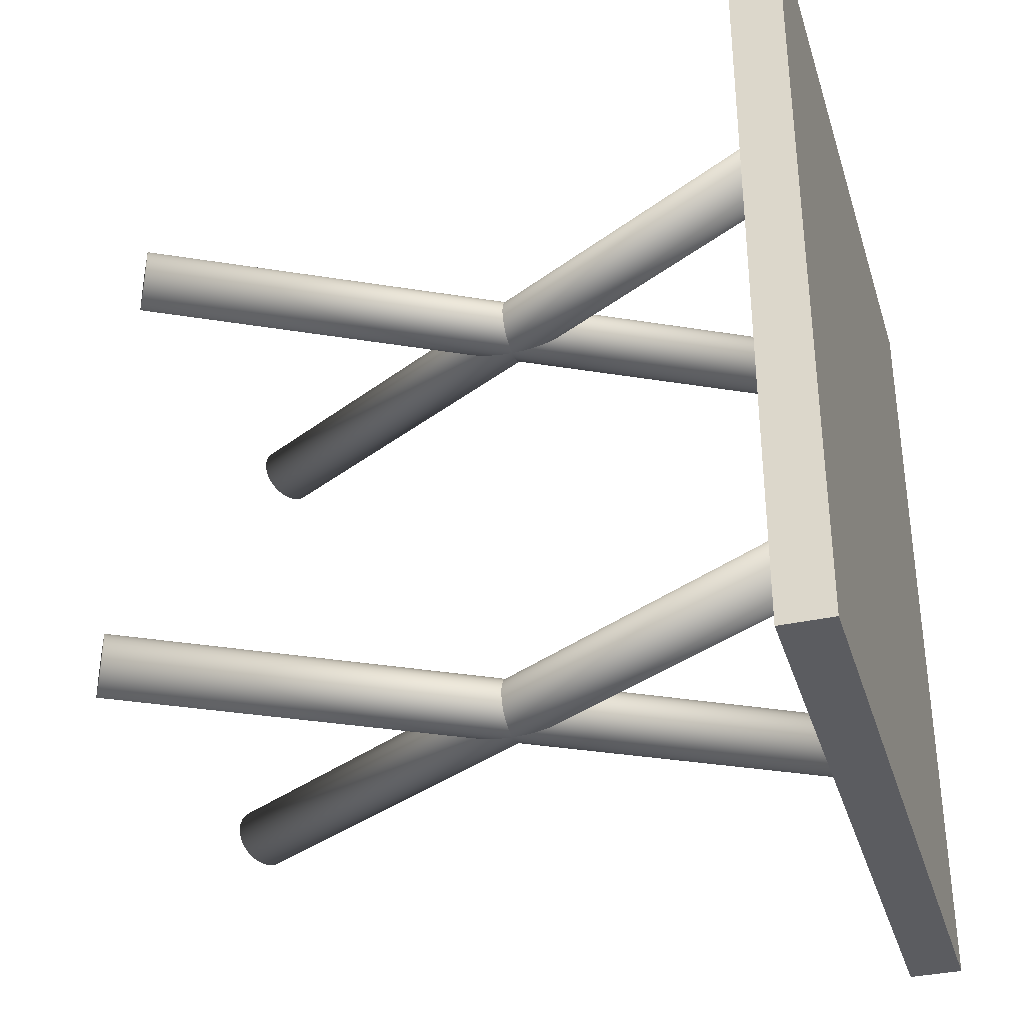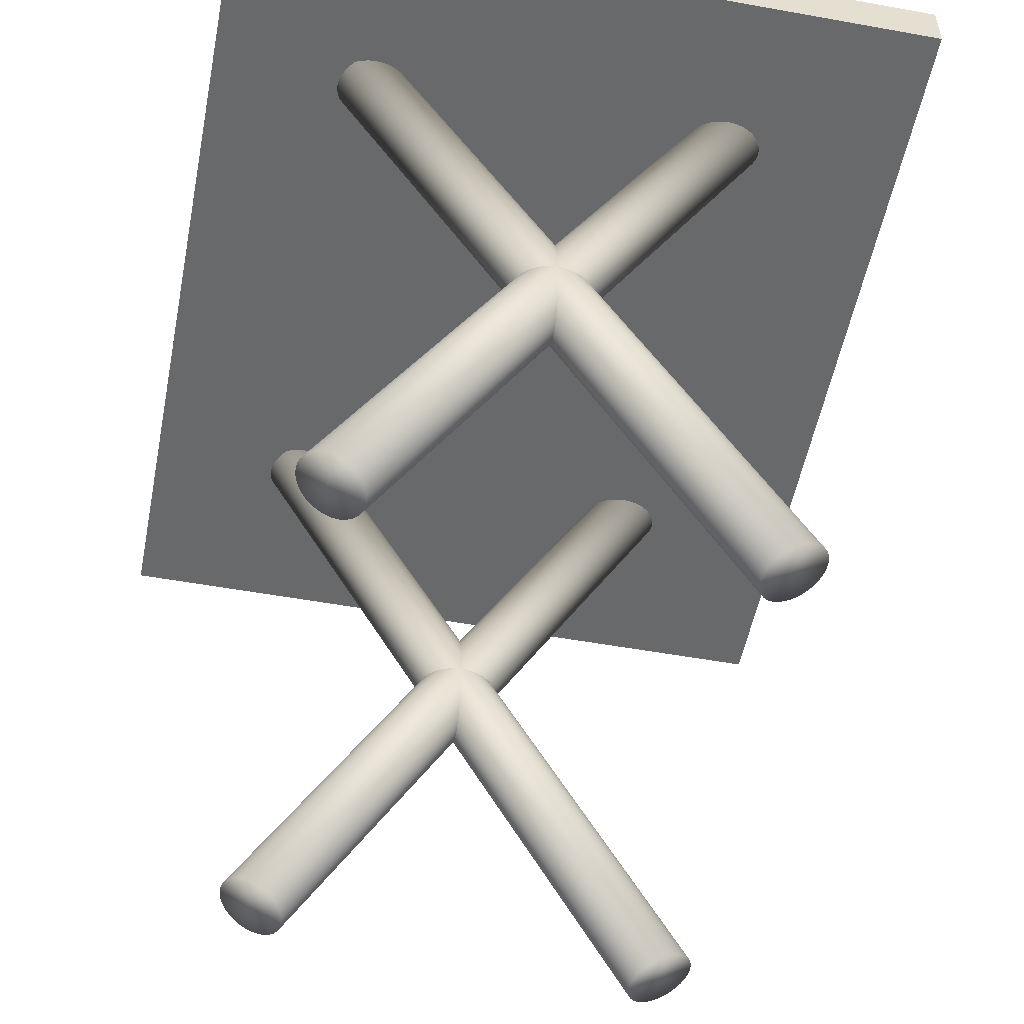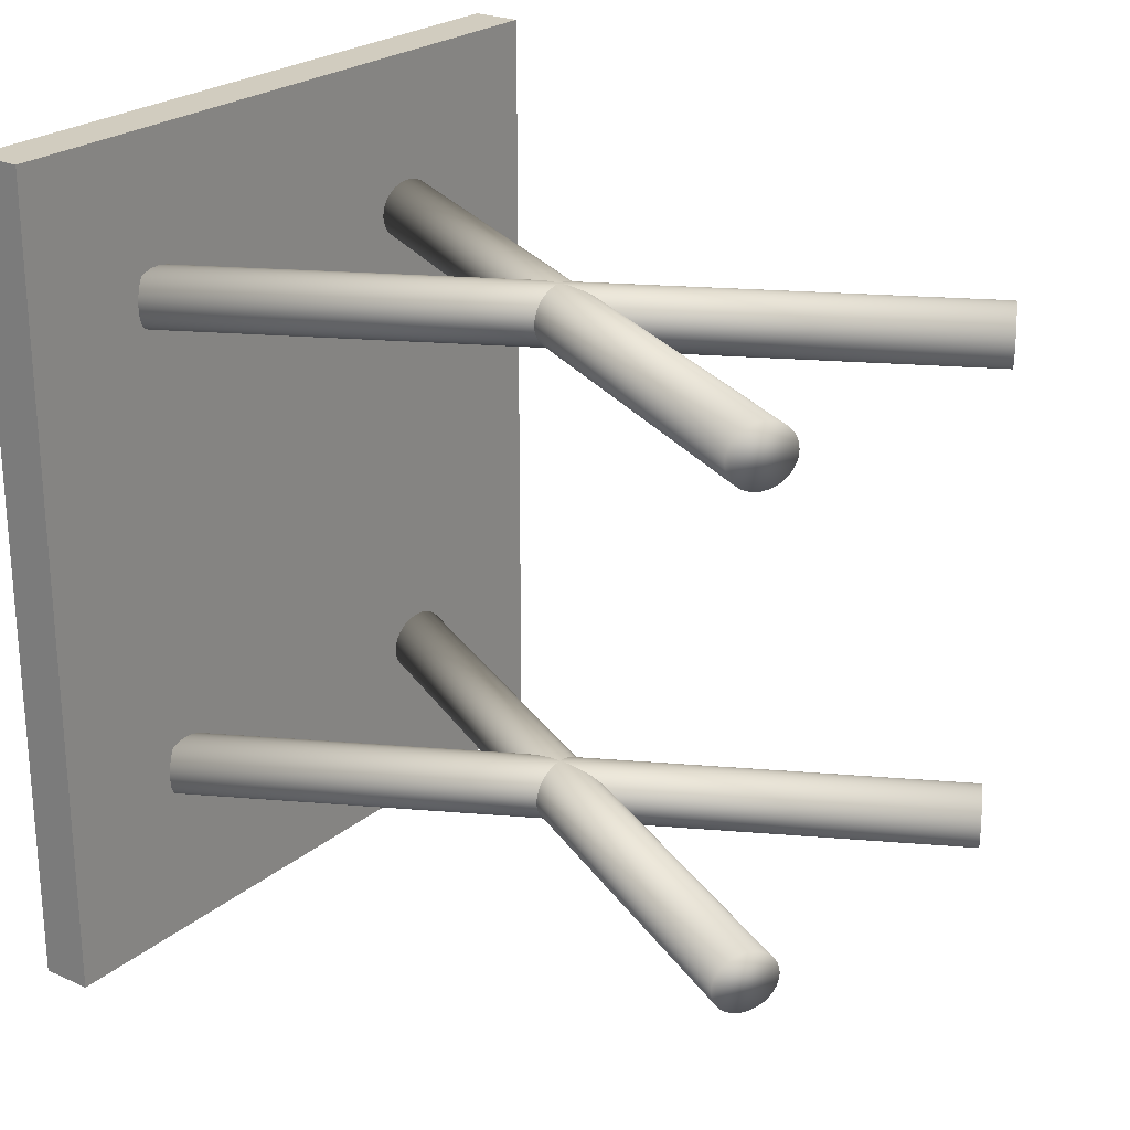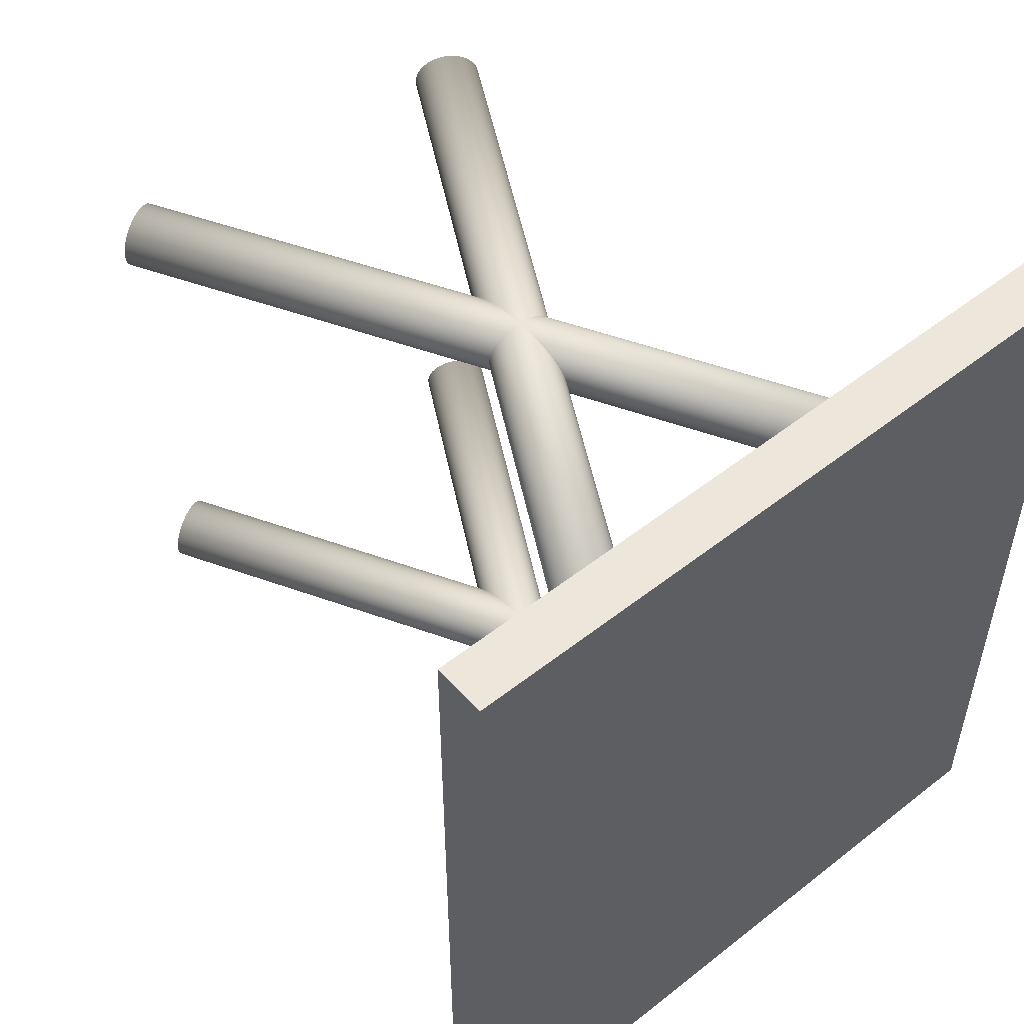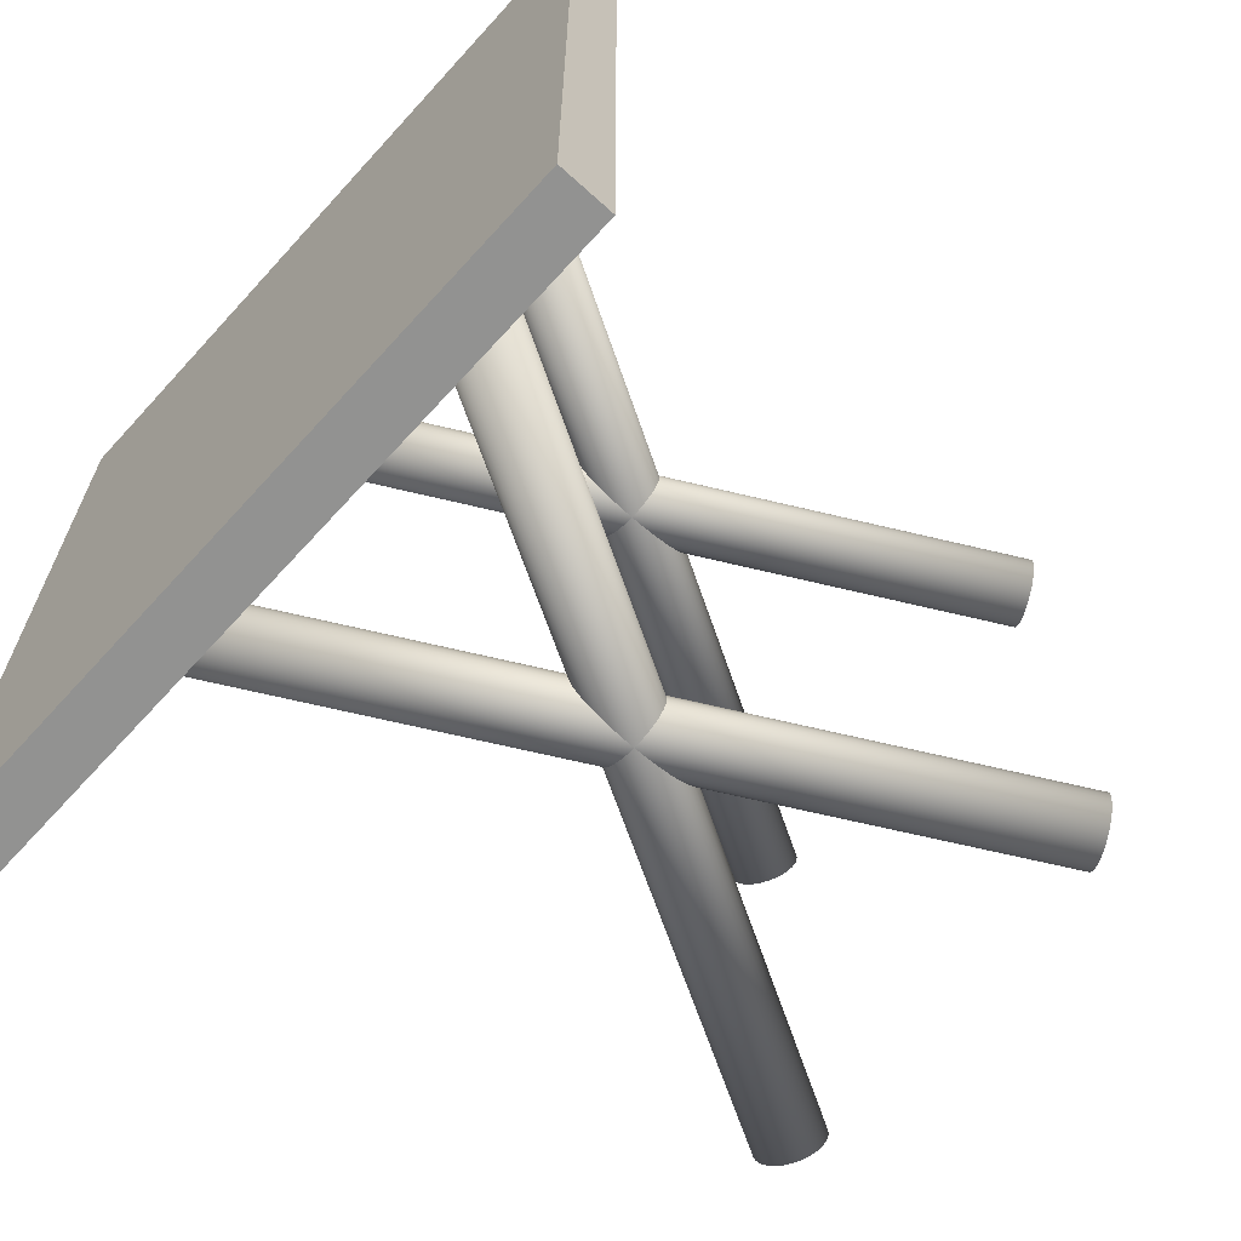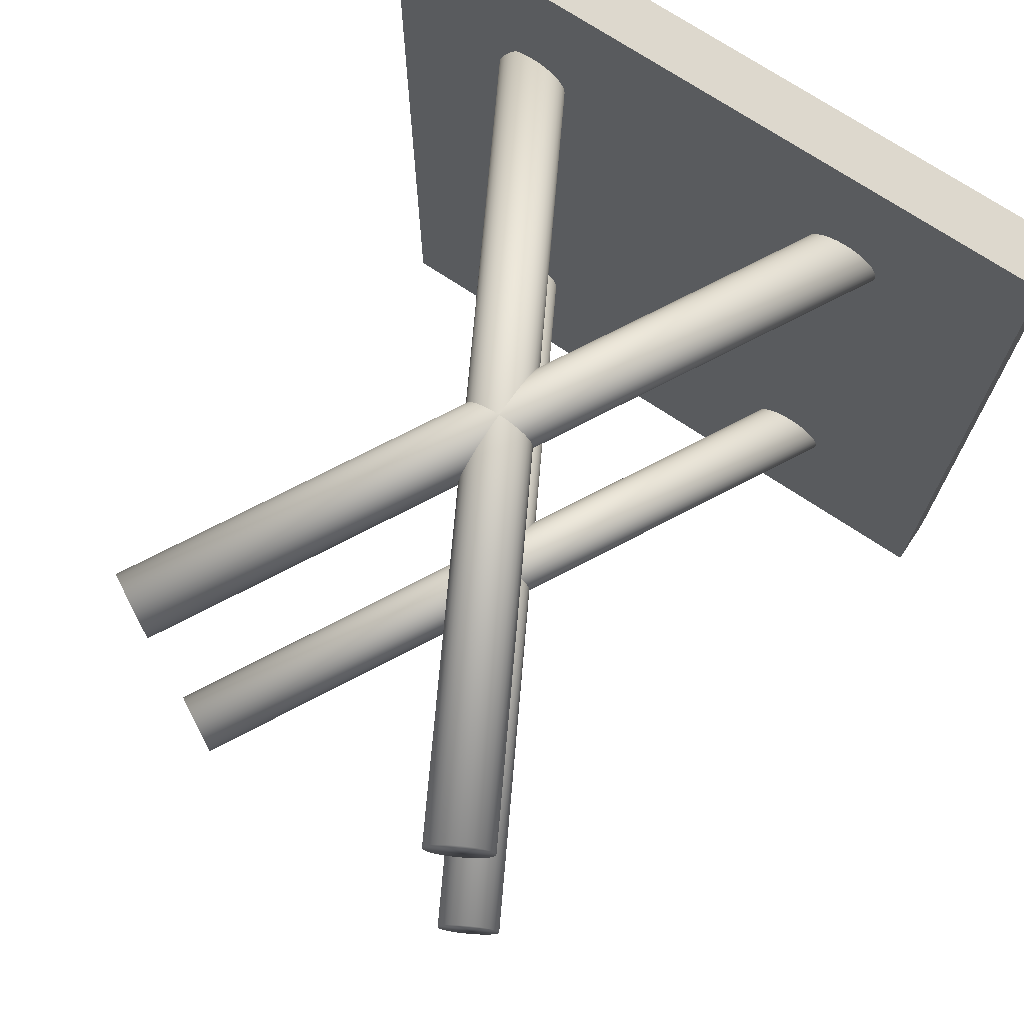
<metadata>
{"format":"obj","ext":"obj","renderer":"f3d","projection":"perspective","resolution":1024,"background":"white","views":[{"elev":-35.1,"azim":106.5,"up":"+Z"},{"elev":-52.6,"azim":-11.0,"up":"+Y"},{"elev":23.9,"azim":-53.4,"up":"+Z"},{"elev":52.5,"azim":139.8,"up":"+Z"},{"elev":-66.3,"azim":-132.3,"up":"+Z"},{"elev":72.1,"azim":33.7,"up":"+Z"}]}
</metadata>
<code>
o catrecillo_Cylinder.001
v 11.43 0.1671 6.981
v 10.68 1.547 6.981
v 11.44 0.1734 6.98
v 10.69 1.553 6.98
v 11.45 0.1794 6.977
v 10.7 1.559 6.977
v 11.46 0.185 6.971
v 10.71 1.564 6.971
v 11.47 0.1898 6.964
v 10.72 1.569 6.964
v 11.48 0.1938 6.955
v 10.72 1.573 6.955
v 11.49 0.1968 6.944
v 10.73 1.576 6.944
v 11.49 0.1986 6.933
v 10.73 1.578 6.933
v 11.49 0.1992 6.922
v 10.73 1.579 6.922
v 11.49 0.1986 6.91
v 10.73 1.578 6.91
v 11.49 0.1968 6.899
v 10.73 1.576 6.899
v 11.48 0.1938 6.888
v 10.72 1.573 6.888
v 11.47 0.1898 6.879
v 10.72 1.569 6.879
v 11.46 0.185 6.872
v 10.71 1.564 6.872
v 11.45 0.1794 6.866
v 10.7 1.559 6.866
v 11.44 0.1734 6.863
v 10.69 1.553 6.863
v 11.43 0.1671 6.862
v 10.68 1.547 6.862
v 11.42 0.1609 6.863
v 10.66 1.54 6.863
v 11.41 0.1548 6.866
v 10.65 1.534 6.866
v 11.4 0.1493 6.872
v 10.64 1.529 6.872
v 11.39 0.1444 6.879
v 10.63 1.524 6.879
v 11.38 0.1404 6.888
v 10.63 1.52 6.888
v 11.38 0.1375 6.899
v 10.62 1.517 6.899
v 11.37 0.1356 6.91
v 10.62 1.515 6.91
v 11.37 0.135 6.922
v 10.62 1.514 6.922
v 11.37 0.1356 6.933
v 10.62 1.515 6.933
v 11.38 0.1375 6.944
v 10.62 1.517 6.944
v 11.38 0.1404 6.955
v 10.63 1.52 6.955
v 11.39 0.1444 6.964
v 10.63 1.524 6.964
v 11.4 0.1493 6.971
v 10.64 1.529 6.971
v 11.41 0.1548 6.977
v 10.65 1.534 6.977
v 11.42 0.1609 6.98
v 10.66 1.54 6.98
v 10.68 0.2089 6.981
v 11.43 1.588 6.981
v 10.66 0.2152 6.98
v 11.42 1.595 6.98
v 10.65 0.2212 6.977
v 11.41 1.601 6.977
v 10.64 0.2267 6.971
v 11.4 1.606 6.971
v 10.63 0.2316 6.964
v 11.39 1.611 6.964
v 10.63 0.2356 6.955
v 11.38 1.615 6.955
v 10.62 0.2386 6.944
v 11.38 1.618 6.944
v 10.62 0.2404 6.933
v 11.37 1.62 6.933
v 10.62 0.241 6.922
v 11.37 1.62 6.922
v 10.62 0.2404 6.91
v 11.37 1.62 6.91
v 10.62 0.2386 6.899
v 11.38 1.618 6.899
v 10.63 0.2356 6.888
v 11.38 1.615 6.888
v 10.63 0.2316 6.879
v 11.39 1.611 6.879
v 10.64 0.2267 6.872
v 11.4 1.606 6.872
v 10.65 0.2212 6.866
v 11.41 1.601 6.866
v 10.66 0.2152 6.863
v 11.42 1.595 6.863
v 10.68 0.2089 6.862
v 11.43 1.588 6.862
v 10.69 0.2026 6.863
v 11.44 1.582 6.863
v 10.7 0.1966 6.866
v 11.45 1.576 6.866
v 10.71 0.1911 6.872
v 11.46 1.571 6.872
v 10.72 0.1862 6.879
v 11.47 1.566 6.879
v 10.72 0.1822 6.888
v 11.48 1.562 6.888
v 10.73 0.1792 6.899
v 11.49 1.559 6.899
v 10.73 0.1774 6.91
v 11.49 1.557 6.91
v 10.73 0.1768 6.922
v 11.49 1.556 6.922
v 10.73 0.1774 6.933
v 11.49 1.557 6.933
v 10.73 0.1792 6.944
v 11.49 1.559 6.944
v 10.72 0.1822 6.955
v 11.48 1.562 6.955
v 10.72 0.1862 6.964
v 11.47 1.566 6.964
v 10.71 0.1911 6.971
v 11.46 1.571 6.971
v 10.7 0.1966 6.977
v 11.45 1.576 6.977
v 10.69 0.2026 6.98
v 11.44 1.582 6.98
v 10.37 1.53 7.241
v 10.37 1.633 7.241
v 10.37 1.53 5.595
v 10.37 1.633 5.595
v 11.77 1.53 7.241
v 11.77 1.633 7.241
v 11.77 1.53 5.595
v 11.77 1.633 5.595
v 11.43 0.1671 6.014
v 10.68 1.547 6.014
v 11.44 0.1734 6.013
v 10.69 1.553 6.013
v 11.45 0.1794 6.009
v 10.7 1.559 6.009
v 11.46 0.185 6.004
v 10.71 1.564 6.004
v 11.47 0.1898 5.996
v 10.72 1.569 5.996
v 11.48 0.1938 5.987
v 10.72 1.573 5.987
v 11.49 0.1968 5.977
v 10.73 1.576 5.977
v 11.49 0.1986 5.966
v 10.73 1.578 5.966
v 11.49 0.1992 5.954
v 10.73 1.579 5.954
v 11.49 0.1986 5.942
v 10.73 1.578 5.942
v 11.49 0.1968 5.931
v 10.73 1.576 5.931
v 11.48 0.1938 5.921
v 10.72 1.573 5.921
v 11.47 0.1898 5.912
v 10.72 1.569 5.912
v 11.46 0.185 5.904
v 10.71 1.564 5.904
v 11.45 0.1794 5.899
v 10.7 1.559 5.899
v 11.44 0.1734 5.895
v 10.69 1.553 5.895
v 11.43 0.1671 5.894
v 10.68 1.547 5.894
v 11.42 0.1609 5.895
v 10.66 1.54 5.895
v 11.41 0.1548 5.899
v 10.65 1.534 5.899
v 11.4 0.1493 5.904
v 10.64 1.529 5.904
v 11.39 0.1444 5.912
v 10.63 1.524 5.912
v 11.38 0.1404 5.921
v 10.63 1.52 5.921
v 11.38 0.1375 5.931
v 10.62 1.517 5.931
v 11.37 0.1356 5.942
v 10.62 1.515 5.942
v 11.37 0.135 5.954
v 10.62 1.514 5.954
v 11.37 0.1356 5.966
v 10.62 1.515 5.966
v 11.38 0.1375 5.977
v 10.62 1.517 5.977
v 11.38 0.1404 5.987
v 10.63 1.52 5.987
v 11.39 0.1444 5.996
v 10.63 1.524 5.996
v 11.4 0.1493 6.004
v 10.64 1.529 6.004
v 11.41 0.1548 6.009
v 10.65 1.534 6.009
v 11.42 0.1609 6.013
v 10.66 1.54 6.013
v 10.68 0.2089 6.014
v 11.43 1.588 6.014
v 10.66 0.2152 6.013
v 11.42 1.595 6.013
v 10.65 0.2212 6.009
v 11.41 1.601 6.009
v 10.64 0.2267 6.004
v 11.4 1.606 6.004
v 10.63 0.2316 5.996
v 11.39 1.611 5.996
v 10.63 0.2356 5.987
v 11.38 1.615 5.987
v 10.62 0.2386 5.977
v 11.38 1.618 5.977
v 10.62 0.2404 5.966
v 11.37 1.62 5.966
v 10.62 0.241 5.954
v 11.37 1.62 5.954
v 10.62 0.2404 5.942
v 11.37 1.62 5.942
v 10.62 0.2386 5.931
v 11.38 1.618 5.931
v 10.63 0.2356 5.921
v 11.38 1.615 5.921
v 10.63 0.2316 5.912
v 11.39 1.611 5.912
v 10.64 0.2267 5.904
v 11.4 1.606 5.904
v 10.65 0.2212 5.899
v 11.41 1.601 5.899
v 10.66 0.2152 5.895
v 11.42 1.595 5.895
v 10.68 0.2089 5.894
v 11.43 1.588 5.894
v 10.69 0.2026 5.895
v 11.44 1.582 5.895
v 10.7 0.1966 5.899
v 11.45 1.576 5.899
v 10.71 0.1911 5.904
v 11.46 1.571 5.904
v 10.72 0.1862 5.912
v 11.47 1.566 5.912
v 10.72 0.1822 5.921
v 11.48 1.562 5.921
v 10.73 0.1792 5.931
v 11.49 1.559 5.931
v 10.73 0.1774 5.942
v 11.49 1.557 5.942
v 10.73 0.1768 5.954
v 11.49 1.556 5.954
v 10.73 0.1774 5.966
v 11.49 1.557 5.966
v 10.73 0.1792 5.977
v 11.49 1.559 5.977
v 10.72 0.1822 5.987
v 11.48 1.562 5.987
v 10.72 0.1862 5.996
v 11.47 1.566 5.996
v 10.71 0.1911 6.004
v 11.46 1.571 6.004
v 10.7 0.1966 6.009
v 11.45 1.576 6.009
v 10.69 0.2026 6.013
v 11.44 1.582 6.013
f 129 131 132 130
f 131 135 136 132
f 135 133 134 136
f 133 129 130 134
f 131 129 133 135
f 136 134 130 132
f 1 3 4 2
f 3 5 6 4
f 5 7 8 6
f 7 9 10 8
f 9 11 12 10
f 11 13 14 12
f 13 15 16 14
f 15 17 18 16
f 17 19 20 18
f 19 21 22 20
f 21 23 24 22
f 23 25 26 24
f 25 27 28 26
f 27 29 30 28
f 29 31 32 30
f 31 33 34 32
f 33 35 36 34
f 35 37 38 36
f 37 39 40 38
f 39 41 42 40
f 41 43 44 42
f 43 45 46 44
f 45 47 48 46
f 47 49 50 48
f 49 51 52 50
f 51 53 54 52
f 53 55 56 54
f 55 57 58 56
f 57 59 60 58
f 59 61 62 60
f 4 6 8 10 12 14 16 18 20 22 24 26 28 30 32 34 36 38 40 42 44 46 48 50 52 54 56 58 60 62 64 2
f 61 63 64 62
f 63 1 2 64
f 1 63 61 59 57 55 53 51 49 47 45 43 41 39 37 35 33 31 29 27 25 23 21 19 17 15 13 11 9 7 5 3
f 65 67 68 66
f 67 69 70 68
f 69 71 72 70
f 71 73 74 72
f 73 75 76 74
f 75 77 78 76
f 77 79 80 78
f 79 81 82 80
f 81 83 84 82
f 83 85 86 84
f 85 87 88 86
f 87 89 90 88
f 89 91 92 90
f 91 93 94 92
f 93 95 96 94
f 95 97 98 96
f 97 99 100 98
f 99 101 102 100
f 101 103 104 102
f 103 105 106 104
f 105 107 108 106
f 107 109 110 108
f 109 111 112 110
f 111 113 114 112
f 113 115 116 114
f 115 117 118 116
f 117 119 120 118
f 119 121 122 120
f 121 123 124 122
f 123 125 126 124
f 68 70 72 74 76 78 80 82 84 86 88 90 92 94 96 98 100 102 104 106 108 110 112 114 116 118 120 122 124 126 128 66
f 125 127 128 126
f 127 65 66 128
f 65 127 125 123 121 119 117 115 113 111 109 107 105 103 101 99 97 95 93 91 89 87 85 83 81 79 77 75 73 71 69 67
f 137 139 140 138
f 139 141 142 140
f 141 143 144 142
f 143 145 146 144
f 145 147 148 146
f 147 149 150 148
f 149 151 152 150
f 151 153 154 152
f 153 155 156 154
f 155 157 158 156
f 157 159 160 158
f 159 161 162 160
f 161 163 164 162
f 163 165 166 164
f 165 167 168 166
f 167 169 170 168
f 169 171 172 170
f 171 173 174 172
f 173 175 176 174
f 175 177 178 176
f 177 179 180 178
f 179 181 182 180
f 181 183 184 182
f 183 185 186 184
f 185 187 188 186
f 187 189 190 188
f 189 191 192 190
f 191 193 194 192
f 193 195 196 194
f 195 197 198 196
f 140 142 144 146 148 150 152 154 156 158 160 162 164 166 168 170 172 174 176 178 180 182 184 186 188 190 192 194 196 198 200 138
f 197 199 200 198
f 199 137 138 200
f 137 199 197 195 193 191 189 187 185 183 181 179 177 175 173 171 169 167 165 163 161 159 157 155 153 151 149 147 145 143 141 139
f 201 203 204 202
f 203 205 206 204
f 205 207 208 206
f 207 209 210 208
f 209 211 212 210
f 211 213 214 212
f 213 215 216 214
f 215 217 218 216
f 217 219 220 218
f 219 221 222 220
f 221 223 224 222
f 223 225 226 224
f 225 227 228 226
f 227 229 230 228
f 229 231 232 230
f 231 233 234 232
f 233 235 236 234
f 235 237 238 236
f 237 239 240 238
f 239 241 242 240
f 241 243 244 242
f 243 245 246 244
f 245 247 248 246
f 247 249 250 248
f 249 251 252 250
f 251 253 254 252
f 253 255 256 254
f 255 257 258 256
f 257 259 260 258
f 259 261 262 260
f 204 206 208 210 212 214 216 218 220 222 224 226 228 230 232 234 236 238 240 242 244 246 248 250 252 254 256 258 260 262 264 202
f 261 263 264 262
f 263 201 202 264
f 201 263 261 259 257 255 253 251 249 247 245 243 241 239 237 235 233 231 229 227 225 223 221 219 217 215 213 211 209 207 205 203

</code>
